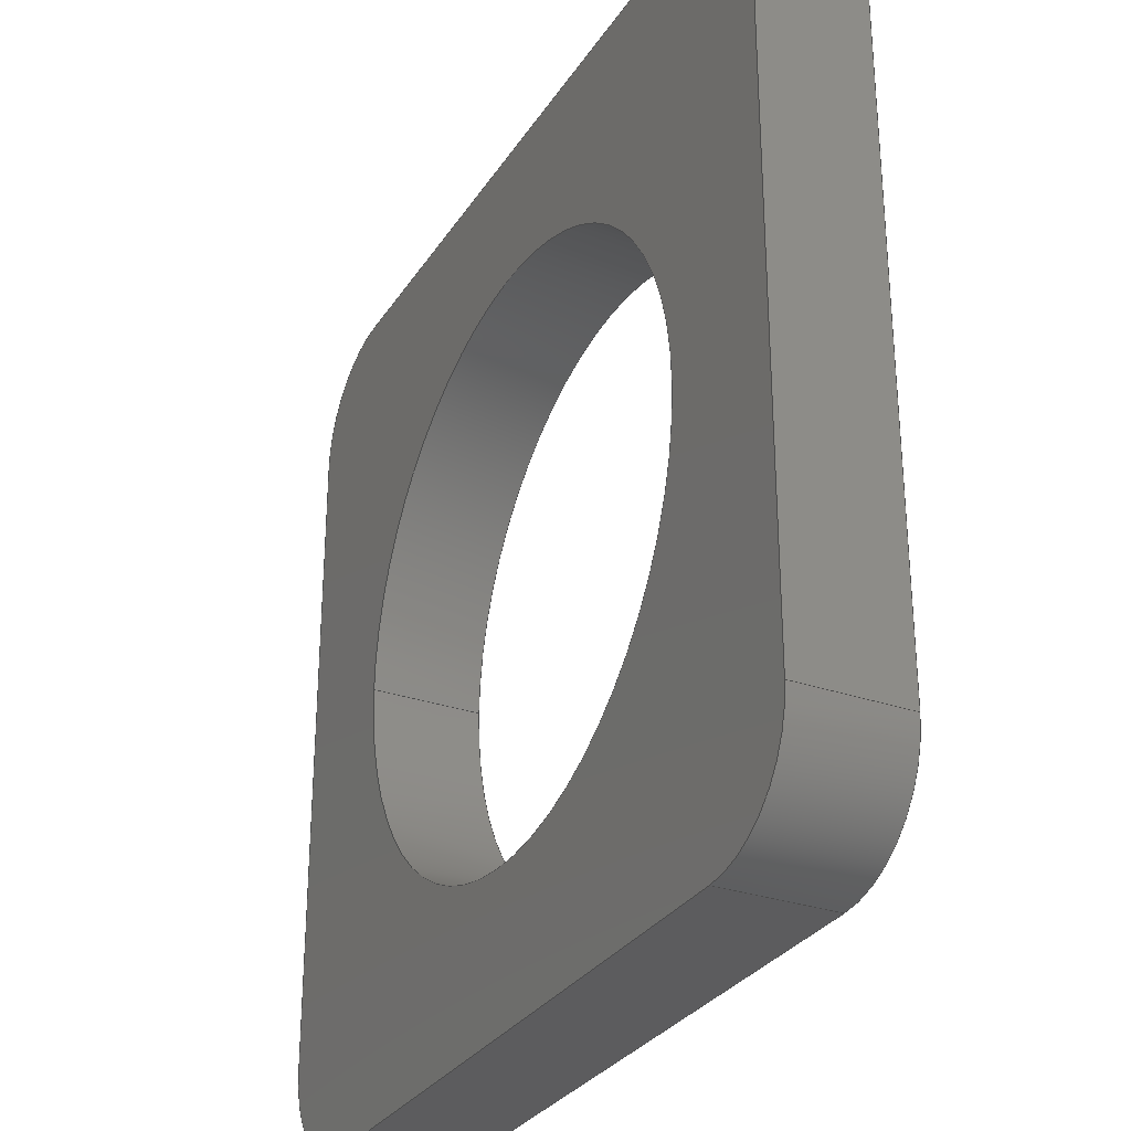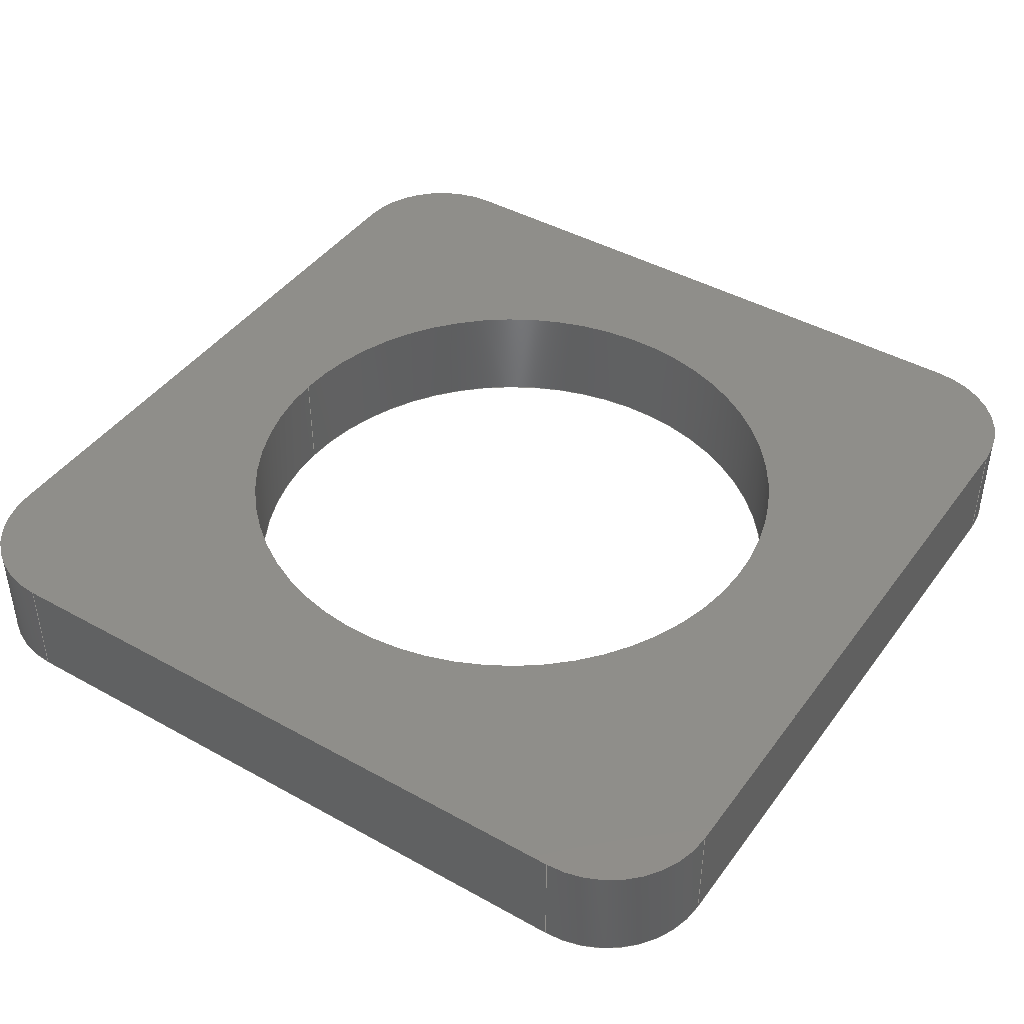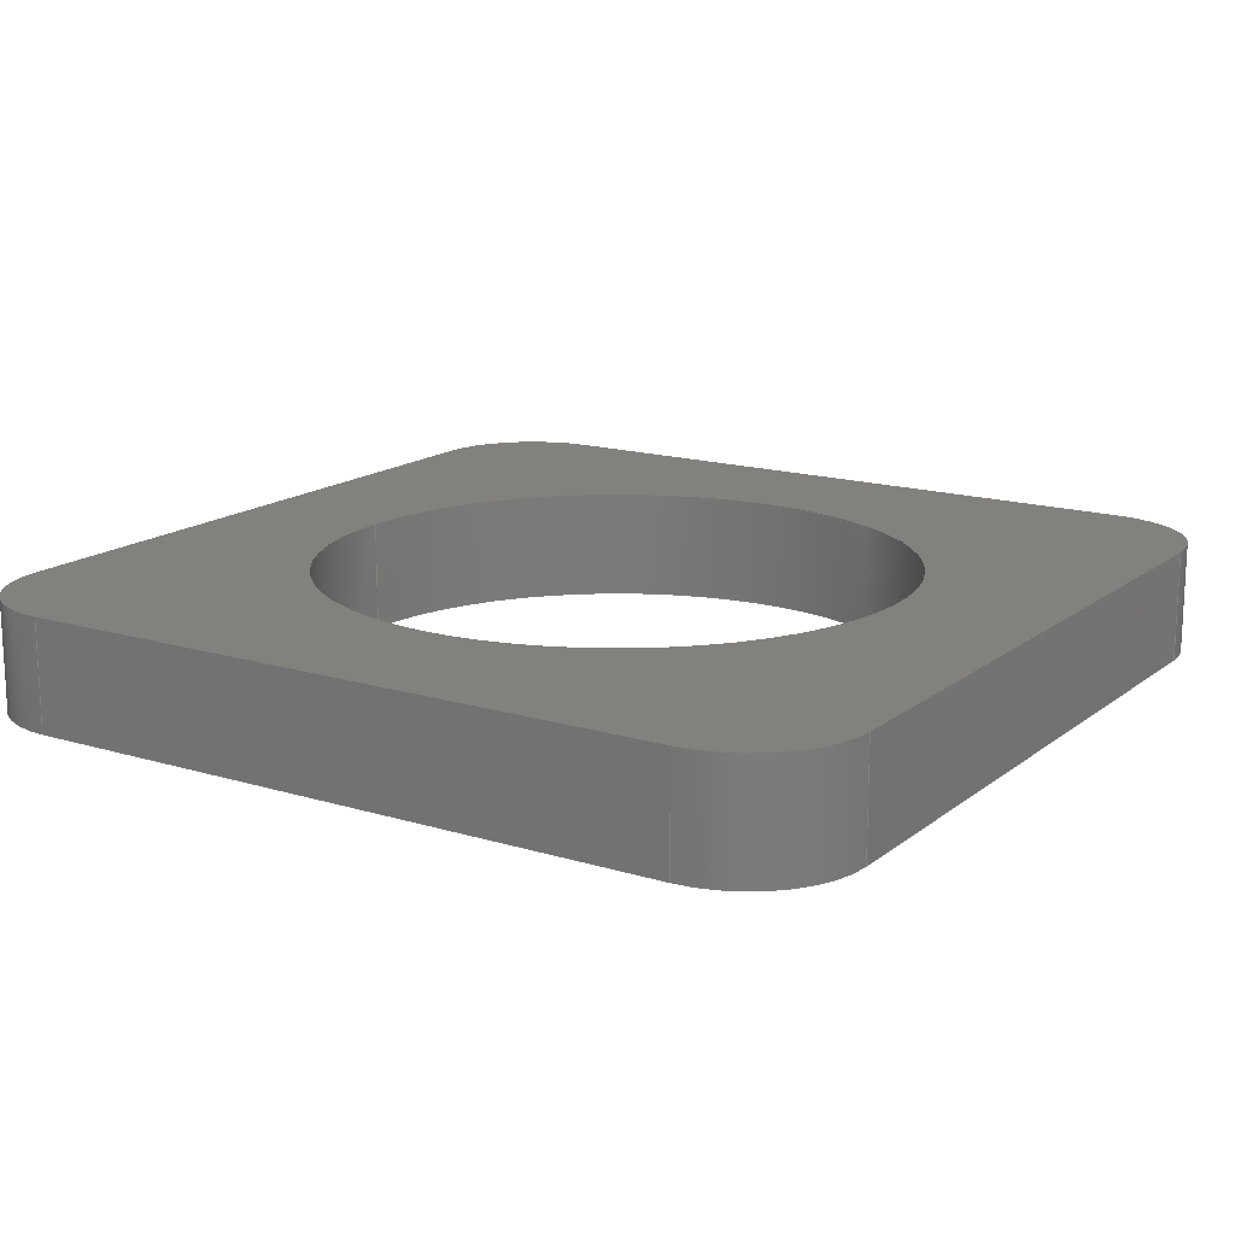
<metadata>
{"format":"step","ext":"stp","renderer":"f3d","projection":"perspective","resolution":1024,"background":"white","views":[{"elev":-29.9,"azim":-116.9,"up":"+Y"},{"elev":43.2,"azim":-146.6,"up":"+Z"},{"elev":15.7,"azim":-147.3,"up":"+Z"}]}
</metadata>
<code>
ISO-10303-21;
DATA;
#1=MECHANICAL_DESIGN_GEOMETRIC_PRESENTATION_REPRESENTATION('',(#4),#354);
#2=SHAPE_REPRESENTATION_RELATIONSHIP('SRR','None',#364,#3);
#3=ADVANCED_BREP_SHAPE_REPRESENTATION('',(#5),#353);
#4=STYLED_ITEM('',(#373),#5);
#5=MANIFOLD_SOLID_BREP('Solid1',#194);
#6=FACE_BOUND('',#28,.T.);
#7=FACE_BOUND('',#35,.T.);
#8=FACE_BOUND('',#39,.T.);
#9=PLANE('',#217);
#10=PLANE('',#222);
#11=PLANE('',#227);
#12=PLANE('',#232);
#13=PLANE('',#233);
#14=PLANE('',#234);
#15=FACE_OUTER_BOUND('',#26,.T.);
#16=FACE_OUTER_BOUND('',#27,.T.);
#17=FACE_OUTER_BOUND('',#29,.T.);
#18=FACE_OUTER_BOUND('',#30,.T.);
#19=FACE_OUTER_BOUND('',#31,.T.);
#20=FACE_OUTER_BOUND('',#32,.T.);
#21=FACE_OUTER_BOUND('',#33,.T.);
#22=FACE_OUTER_BOUND('',#34,.T.);
#23=FACE_OUTER_BOUND('',#36,.T.);
#24=FACE_OUTER_BOUND('',#37,.T.);
#25=FACE_OUTER_BOUND('',#38,.T.);
#26=EDGE_LOOP('',(#126,#127,#128,#129));
#27=EDGE_LOOP('',(#130,#131,#132,#133,#134,#135,#136,#137));
#28=EDGE_LOOP('',(#138));
#29=EDGE_LOOP('',(#139,#140,#141,#142));
#30=EDGE_LOOP('',(#143,#144,#145,#146));
#31=EDGE_LOOP('',(#147,#148,#149,#150));
#32=EDGE_LOOP('',(#151,#152,#153,#154));
#33=EDGE_LOOP('',(#155,#156,#157,#158));
#34=EDGE_LOOP('',(#159));
#35=EDGE_LOOP('',(#160));
#36=EDGE_LOOP('',(#161,#162,#163,#164));
#37=EDGE_LOOP('',(#165,#166,#167,#168));
#38=EDGE_LOOP('',(#169,#170,#171,#172,#173,#174,#175,#176));
#39=EDGE_LOOP('',(#177));
#40=LINE('',#301,#56);
#41=LINE('',#304,#57);
#42=LINE('',#307,#58);
#43=LINE('',#311,#59);
#44=LINE('',#315,#60);
#45=LINE('',#318,#61);
#46=LINE('',#323,#62);
#47=LINE('',#324,#63);
#48=LINE('',#328,#64);
#49=LINE('',#333,#65);
#50=LINE('',#334,#66);
#51=LINE('',#337,#67);
#52=LINE('',#338,#68);
#53=LINE('',#342,#69);
#54=LINE('',#347,#70);
#55=LINE('',#349,#71);
#56=VECTOR('',#241,0.3937);
#57=VECTOR('',#244,0.3937);
#58=VECTOR('',#247,0.3937);
#59=VECTOR('',#250,0.3937);
#60=VECTOR('',#253,0.3937);
#61=VECTOR('',#256,0.3937);
#62=VECTOR('',#261,0.3937);
#63=VECTOR('',#262,0.3937);
#64=VECTOR('',#267,0.3937);
#65=VECTOR('',#272,0.3937);
#66=VECTOR('',#273,0.3937);
#67=VECTOR('',#276,0.3937);
#68=VECTOR('',#277,0.3937);
#69=VECTOR('',#282,0.3937);
#70=VECTOR('',#289,0.3937);
#71=VECTOR('',#292,0.3937);
#72=CIRCLE('',#215,0.5);
#73=CIRCLE('',#216,0.5);
#74=CIRCLE('',#218,0.5);
#75=CIRCLE('',#219,0.5);
#76=CIRCLE('',#220,0.5);
#77=CIRCLE('',#221,1.335);
#78=CIRCLE('',#224,0.5);
#79=CIRCLE('',#226,0.5);
#80=CIRCLE('',#229,0.5);
#81=CIRCLE('',#231,1.335);
#82=VERTEX_POINT('',#297);
#83=VERTEX_POINT('',#298);
#84=VERTEX_POINT('',#300);
#85=VERTEX_POINT('',#302);
#86=VERTEX_POINT('',#306);
#87=VERTEX_POINT('',#308);
#88=VERTEX_POINT('',#310);
#89=VERTEX_POINT('',#312);
#90=VERTEX_POINT('',#314);
#91=VERTEX_POINT('',#316);
#92=VERTEX_POINT('',#319);
#93=VERTEX_POINT('',#322);
#94=VERTEX_POINT('',#326);
#95=VERTEX_POINT('',#330);
#96=VERTEX_POINT('',#331);
#97=VERTEX_POINT('',#336);
#98=VERTEX_POINT('',#340);
#99=VERTEX_POINT('',#344);
#100=EDGE_CURVE('',#82,#83,#72,.T.);
#101=EDGE_CURVE('',#83,#84,#40,.T.);
#102=EDGE_CURVE('',#84,#85,#73,.T.);
#103=EDGE_CURVE('',#85,#82,#41,.T.);
#104=EDGE_CURVE('',#84,#86,#42,.T.);
#105=EDGE_CURVE('',#87,#86,#74,.T.);
#106=EDGE_CURVE('',#87,#88,#43,.T.);
#107=EDGE_CURVE('',#89,#88,#75,.T.);
#108=EDGE_CURVE('',#89,#90,#44,.T.);
#109=EDGE_CURVE('',#91,#90,#76,.T.);
#110=EDGE_CURVE('',#91,#85,#45,.T.);
#111=EDGE_CURVE('',#92,#92,#77,.T.);
#112=EDGE_CURVE('',#93,#83,#46,.T.);
#113=EDGE_CURVE('',#86,#93,#47,.T.);
#114=EDGE_CURVE('',#93,#94,#78,.T.);
#115=EDGE_CURVE('',#94,#87,#48,.T.);
#116=EDGE_CURVE('',#95,#96,#79,.T.);
#117=EDGE_CURVE('',#96,#91,#49,.T.);
#118=EDGE_CURVE('',#90,#95,#50,.T.);
#119=EDGE_CURVE('',#97,#89,#51,.T.);
#120=EDGE_CURVE('',#95,#97,#52,.T.);
#121=EDGE_CURVE('',#98,#97,#80,.T.);
#122=EDGE_CURVE('',#88,#98,#53,.T.);
#123=EDGE_CURVE('',#99,#99,#81,.T.);
#124=EDGE_CURVE('',#98,#94,#54,.T.);
#125=EDGE_CURVE('',#82,#96,#55,.T.);
#126=ORIENTED_EDGE('',*,*,#100,.T.);
#127=ORIENTED_EDGE('',*,*,#101,.T.);
#128=ORIENTED_EDGE('',*,*,#102,.T.);
#129=ORIENTED_EDGE('',*,*,#103,.T.);
#130=ORIENTED_EDGE('',*,*,#102,.F.);
#131=ORIENTED_EDGE('',*,*,#104,.T.);
#132=ORIENTED_EDGE('',*,*,#105,.F.);
#133=ORIENTED_EDGE('',*,*,#106,.T.);
#134=ORIENTED_EDGE('',*,*,#107,.F.);
#135=ORIENTED_EDGE('',*,*,#108,.T.);
#136=ORIENTED_EDGE('',*,*,#109,.F.);
#137=ORIENTED_EDGE('',*,*,#110,.T.);
#138=ORIENTED_EDGE('',*,*,#111,.T.);
#139=ORIENTED_EDGE('',*,*,#101,.F.);
#140=ORIENTED_EDGE('',*,*,#112,.F.);
#141=ORIENTED_EDGE('',*,*,#113,.F.);
#142=ORIENTED_EDGE('',*,*,#104,.F.);
#143=ORIENTED_EDGE('',*,*,#114,.T.);
#144=ORIENTED_EDGE('',*,*,#115,.T.);
#145=ORIENTED_EDGE('',*,*,#105,.T.);
#146=ORIENTED_EDGE('',*,*,#113,.T.);
#147=ORIENTED_EDGE('',*,*,#116,.T.);
#148=ORIENTED_EDGE('',*,*,#117,.T.);
#149=ORIENTED_EDGE('',*,*,#109,.T.);
#150=ORIENTED_EDGE('',*,*,#118,.T.);
#151=ORIENTED_EDGE('',*,*,#118,.F.);
#152=ORIENTED_EDGE('',*,*,#108,.F.);
#153=ORIENTED_EDGE('',*,*,#119,.F.);
#154=ORIENTED_EDGE('',*,*,#120,.F.);
#155=ORIENTED_EDGE('',*,*,#121,.T.);
#156=ORIENTED_EDGE('',*,*,#119,.T.);
#157=ORIENTED_EDGE('',*,*,#107,.T.);
#158=ORIENTED_EDGE('',*,*,#122,.T.);
#159=ORIENTED_EDGE('',*,*,#123,.F.);
#160=ORIENTED_EDGE('',*,*,#111,.F.);
#161=ORIENTED_EDGE('',*,*,#115,.F.);
#162=ORIENTED_EDGE('',*,*,#124,.F.);
#163=ORIENTED_EDGE('',*,*,#122,.F.);
#164=ORIENTED_EDGE('',*,*,#106,.F.);
#165=ORIENTED_EDGE('',*,*,#103,.F.);
#166=ORIENTED_EDGE('',*,*,#110,.F.);
#167=ORIENTED_EDGE('',*,*,#117,.F.);
#168=ORIENTED_EDGE('',*,*,#125,.F.);
#169=ORIENTED_EDGE('',*,*,#100,.F.);
#170=ORIENTED_EDGE('',*,*,#125,.T.);
#171=ORIENTED_EDGE('',*,*,#116,.F.);
#172=ORIENTED_EDGE('',*,*,#120,.T.);
#173=ORIENTED_EDGE('',*,*,#121,.F.);
#174=ORIENTED_EDGE('',*,*,#124,.T.);
#175=ORIENTED_EDGE('',*,*,#114,.F.);
#176=ORIENTED_EDGE('',*,*,#112,.T.);
#177=ORIENTED_EDGE('',*,*,#123,.T.);
#178=CYLINDRICAL_SURFACE('',#214,0.5);
#179=CYLINDRICAL_SURFACE('',#223,0.5);
#180=CYLINDRICAL_SURFACE('',#225,0.5);
#181=CYLINDRICAL_SURFACE('',#228,0.5);
#182=CYLINDRICAL_SURFACE('',#230,1.335);
#183=ADVANCED_FACE('',(#15),#178,.T.);
#184=ADVANCED_FACE('',(#16,#6),#9,.F.);
#185=ADVANCED_FACE('',(#17),#10,.T.);
#186=ADVANCED_FACE('',(#18),#179,.T.);
#187=ADVANCED_FACE('',(#19),#180,.T.);
#188=ADVANCED_FACE('',(#20),#11,.T.);
#189=ADVANCED_FACE('',(#21),#181,.T.);
#190=ADVANCED_FACE('',(#22,#7),#182,.F.);
#191=ADVANCED_FACE('',(#23),#12,.T.);
#192=ADVANCED_FACE('',(#24),#13,.T.);
#193=ADVANCED_FACE('',(#25,#8),#14,.T.);
#194=CLOSED_SHELL('',(#183,#184,#185,#186,#187,#188,#189,#190,#191,#192,
#193));
#195=DERIVED_UNIT_ELEMENT(#197,0);
#196=DERIVED_UNIT_ELEMENT(#358,0);
#197=(
MASS_UNIT()
NAMED_UNIT(*)
SI_UNIT($,.GRAM.)
);
#198=DERIVED_UNIT((#195,#196));
#199=MEASURE_REPRESENTATION_ITEM('density measure',
POSITIVE_RATIO_MEASURE(1),#198);
#200=PROPERTY_DEFINITION_REPRESENTATION(#205,#202);
#201=PROPERTY_DEFINITION_REPRESENTATION(#206,#203);
#202=REPRESENTATION('material name',(#204),#353);
#203=REPRESENTATION('density',(#199),#353);
#204=DESCRIPTIVE_REPRESENTATION_ITEM('Generic','Generic');
#205=PROPERTY_DEFINITION('material property','material name',#366);
#206=PROPERTY_DEFINITION('material property','density of part',#366);
#207=DATE_TIME_ROLE('creation_date');
#208=APPLIED_DATE_AND_TIME_ASSIGNMENT(#209,#207,(#366));
#209=DATE_AND_TIME(#210,#211);
#210=CALENDAR_DATE(2020,23,3);
#211=LOCAL_TIME(22,46,16,#212);
#212=COORDINATED_UNIVERSAL_TIME_OFFSET(0,0,.BEHIND.);
#213=AXIS2_PLACEMENT_3D('placement',#295,#235,#236);
#214=AXIS2_PLACEMENT_3D('',#296,#237,#238);
#215=AXIS2_PLACEMENT_3D('',#299,#239,#240);
#216=AXIS2_PLACEMENT_3D('',#303,#242,#243);
#217=AXIS2_PLACEMENT_3D('',#305,#245,#246);
#218=AXIS2_PLACEMENT_3D('',#309,#248,#249);
#219=AXIS2_PLACEMENT_3D('',#313,#251,#252);
#220=AXIS2_PLACEMENT_3D('',#317,#254,#255);
#221=AXIS2_PLACEMENT_3D('',#320,#257,#258);
#222=AXIS2_PLACEMENT_3D('',#321,#259,#260);
#223=AXIS2_PLACEMENT_3D('',#325,#263,#264);
#224=AXIS2_PLACEMENT_3D('',#327,#265,#266);
#225=AXIS2_PLACEMENT_3D('',#329,#268,#269);
#226=AXIS2_PLACEMENT_3D('',#332,#270,#271);
#227=AXIS2_PLACEMENT_3D('',#335,#274,#275);
#228=AXIS2_PLACEMENT_3D('',#339,#278,#279);
#229=AXIS2_PLACEMENT_3D('',#341,#280,#281);
#230=AXIS2_PLACEMENT_3D('',#343,#283,#284);
#231=AXIS2_PLACEMENT_3D('',#345,#285,#286);
#232=AXIS2_PLACEMENT_3D('',#346,#287,#288);
#233=AXIS2_PLACEMENT_3D('',#348,#290,#291);
#234=AXIS2_PLACEMENT_3D('',#350,#293,#294);
#235=DIRECTION('axis',(0,0,1));
#236=DIRECTION('refdir',(1,0,0));
#237=DIRECTION('center_axis',(0,0,1));
#238=DIRECTION('ref_axis',(-0.7071,-0.7071,0));
#239=DIRECTION('center_axis',(0,0,-1));
#240=DIRECTION('ref_axis',(-0.7071,-0.7071,0));
#241=DIRECTION('',(0,0,-1));
#242=DIRECTION('center_axis',(0,0,1));
#243=DIRECTION('ref_axis',(-0.7071,-0.7071,0));
#244=DIRECTION('',(0,0,1));
#245=DIRECTION('center_axis',(0,0,1));
#246=DIRECTION('ref_axis',(1,0,0));
#247=DIRECTION('',(-1.748e-16,1,0));
#248=DIRECTION('center_axis',(0,0,1));
#249=DIRECTION('ref_axis',(-0.7071,0.7071,0));
#250=DIRECTION('',(1,8.742e-17,0));
#251=DIRECTION('center_axis',(0,0,1));
#252=DIRECTION('ref_axis',(0.7071,0.7071,0));
#253=DIRECTION('',(4.371e-16,-1,0));
#254=DIRECTION('center_axis',(0,0,1));
#255=DIRECTION('ref_axis',(0.7071,-0.7071,0));
#256=DIRECTION('',(-1,-8.742e-17,0));
#257=DIRECTION('center_axis',(0,0,1));
#258=DIRECTION('ref_axis',(-1,0,0));
#259=DIRECTION('center_axis',(-1,-1.748e-16,0));
#260=DIRECTION('ref_axis',(1.748e-16,-1,0));
#261=DIRECTION('',(1.748e-16,-1,0));
#262=DIRECTION('',(0,0,1));
#263=DIRECTION('center_axis',(0,0,1));
#264=DIRECTION('ref_axis',(-0.7071,0.7071,0));
#265=DIRECTION('center_axis',(0,0,-1));
#266=DIRECTION('ref_axis',(-0.7071,0.7071,0));
#267=DIRECTION('',(0,0,-1));
#268=DIRECTION('center_axis',(0,0,1));
#269=DIRECTION('ref_axis',(0.7071,-0.7071,0));
#270=DIRECTION('center_axis',(0,0,-1));
#271=DIRECTION('ref_axis',(0.7071,-0.7071,0));
#272=DIRECTION('',(0,0,-1));
#273=DIRECTION('',(0,0,1));
#274=DIRECTION('center_axis',(1,4.371e-16,0));
#275=DIRECTION('ref_axis',(-4.371e-16,1,0));
#276=DIRECTION('',(0,0,-1));
#277=DIRECTION('',(-4.371e-16,1,0));
#278=DIRECTION('center_axis',(0,0,1));
#279=DIRECTION('ref_axis',(0.7071,0.7071,0));
#280=DIRECTION('center_axis',(0,0,-1));
#281=DIRECTION('ref_axis',(0.7071,0.7071,0));
#282=DIRECTION('',(0,0,1));
#283=DIRECTION('center_axis',(0,0,1));
#284=DIRECTION('ref_axis',(-1,0,0));
#285=DIRECTION('center_axis',(0,0,-1));
#286=DIRECTION('ref_axis',(-1,0,0));
#287=DIRECTION('center_axis',(-8.742e-17,1,0));
#288=DIRECTION('ref_axis',(-1,-8.742e-17,0));
#289=DIRECTION('',(-1,-8.742e-17,0));
#290=DIRECTION('center_axis',(8.742e-17,-1,0));
#291=DIRECTION('ref_axis',(1,8.742e-17,0));
#292=DIRECTION('',(1,8.742e-17,0));
#293=DIRECTION('center_axis',(0,0,1));
#294=DIRECTION('ref_axis',(1,0,0));
#295=CARTESIAN_POINT('',(0,0,0));
#296=CARTESIAN_POINT('Origin',(-1.5,-1.5,0));
#297=CARTESIAN_POINT('',(-1.5,-2,0.5));
#298=CARTESIAN_POINT('',(-2,-1.5,0.5));
#299=CARTESIAN_POINT('Origin',(-1.5,-1.5,0.5));
#300=CARTESIAN_POINT('',(-2,-1.5,0));
#301=CARTESIAN_POINT('',(-2,-1.5,0));
#302=CARTESIAN_POINT('',(-1.5,-2,0));
#303=CARTESIAN_POINT('Origin',(-1.5,-1.5,0));
#304=CARTESIAN_POINT('',(-1.5,-2,0));
#305=CARTESIAN_POINT('Origin',(-2.065e-16,-3.098e-16,
0));
#306=CARTESIAN_POINT('',(-2,1.5,0));
#307=CARTESIAN_POINT('',(-2,-2,0));
#308=CARTESIAN_POINT('',(-1.5,2,0));
#309=CARTESIAN_POINT('Origin',(-1.5,1.5,0));
#310=CARTESIAN_POINT('',(1.5,2,0));
#311=CARTESIAN_POINT('',(-2,2,0));
#312=CARTESIAN_POINT('',(2,1.5,0));
#313=CARTESIAN_POINT('Origin',(1.5,1.5,0));
#314=CARTESIAN_POINT('',(2,-1.5,0));
#315=CARTESIAN_POINT('',(2,2,0));
#316=CARTESIAN_POINT('',(1.5,-2,0));
#317=CARTESIAN_POINT('Origin',(1.5,-1.5,0));
#318=CARTESIAN_POINT('',(2,-2,0));
#319=CARTESIAN_POINT('',(1.335,1.635e-16,0));
#320=CARTESIAN_POINT('Origin',(0,0,0));
#321=CARTESIAN_POINT('Origin',(-2,2,0));
#322=CARTESIAN_POINT('',(-2,1.5,0.5));
#323=CARTESIAN_POINT('',(-2,-2,0.5));
#324=CARTESIAN_POINT('',(-2,1.5,0));
#325=CARTESIAN_POINT('Origin',(-1.5,1.5,0));
#326=CARTESIAN_POINT('',(-1.5,2,0.5));
#327=CARTESIAN_POINT('Origin',(-1.5,1.5,0.5));
#328=CARTESIAN_POINT('',(-1.5,2,0));
#329=CARTESIAN_POINT('Origin',(1.5,-1.5,0));
#330=CARTESIAN_POINT('',(2,-1.5,0.5));
#331=CARTESIAN_POINT('',(1.5,-2,0.5));
#332=CARTESIAN_POINT('Origin',(1.5,-1.5,0.5));
#333=CARTESIAN_POINT('',(1.5,-2,0));
#334=CARTESIAN_POINT('',(2,-1.5,0));
#335=CARTESIAN_POINT('Origin',(2,-2,0));
#336=CARTESIAN_POINT('',(2,1.5,0.5));
#337=CARTESIAN_POINT('',(2,1.5,0));
#338=CARTESIAN_POINT('',(2,2,0.5));
#339=CARTESIAN_POINT('Origin',(1.5,1.5,0));
#340=CARTESIAN_POINT('',(1.5,2,0.5));
#341=CARTESIAN_POINT('Origin',(1.5,1.5,0.5));
#342=CARTESIAN_POINT('',(1.5,2,0));
#343=CARTESIAN_POINT('Origin',(0,0,0));
#344=CARTESIAN_POINT('',(1.335,1.635e-16,0.5));
#345=CARTESIAN_POINT('Origin',(0,0,0.5));
#346=CARTESIAN_POINT('Origin',(2,2,0));
#347=CARTESIAN_POINT('',(-2,2,0.5));
#348=CARTESIAN_POINT('Origin',(-2,-2,0));
#349=CARTESIAN_POINT('',(2,-2,0.5));
#350=CARTESIAN_POINT('Origin',(-3.497e-16,-3.497e-16,
0.5));
#351=UNCERTAINTY_MEASURE_WITH_UNIT(LENGTH_MEASURE(0.0003937),
#356,'DISTANCE_ACCURACY_VALUE',
'Maximum model space distance between geometric entities at asserted c
onnectivities');
#352=UNCERTAINTY_MEASURE_WITH_UNIT(LENGTH_MEASURE(0.0003937),
#356,'DISTANCE_ACCURACY_VALUE',
'Maximum model space distance between geometric entities at asserted c
onnectivities');
#353=(
GEOMETRIC_REPRESENTATION_CONTEXT(3)
GLOBAL_UNCERTAINTY_ASSIGNED_CONTEXT((#351))
GLOBAL_UNIT_ASSIGNED_CONTEXT((#356,#361,#360))
REPRESENTATION_CONTEXT('','3D')
);
#354=(
GEOMETRIC_REPRESENTATION_CONTEXT(3)
GLOBAL_UNCERTAINTY_ASSIGNED_CONTEXT((#352))
GLOBAL_UNIT_ASSIGNED_CONTEXT((#356,#361,#360))
REPRESENTATION_CONTEXT('','3D')
);
#355=DIMENSIONAL_EXPONENTS(1,0,0,0,0,0,0);
#356=(
CONVERSION_BASED_UNIT('inch',#359)
LENGTH_UNIT()
NAMED_UNIT(#355)
);
#357=(
LENGTH_UNIT()
NAMED_UNIT(*)
SI_UNIT(.MILLI.,.METRE.)
);
#358=(
LENGTH_UNIT()
NAMED_UNIT(*)
SI_UNIT(.CENTI.,.METRE.)
);
#359=LENGTH_MEASURE_WITH_UNIT(LENGTH_MEASURE(25.4),#357);
#360=(
NAMED_UNIT(*)
SI_UNIT($,.STERADIAN.)
SOLID_ANGLE_UNIT()
);
#361=(
NAMED_UNIT(*)
PLANE_ANGLE_UNIT()
SI_UNIT($,.RADIAN.)
);
#362=SHAPE_DEFINITION_REPRESENTATION(#363,#364);
#363=PRODUCT_DEFINITION_SHAPE('',$,#366);
#364=SHAPE_REPRESENTATION('',(#213),#353);
#365=PRODUCT_DEFINITION_CONTEXT('part definition',#370,'design');
#366=PRODUCT_DEFINITION('MotorBlock','MotorBlock',#367,#365);
#367=PRODUCT_DEFINITION_FORMATION('',$,#372);
#368=PRODUCT_RELATED_PRODUCT_CATEGORY('MotorBlock','MotorBlock',(#372));
#369=APPLICATION_PROTOCOL_DEFINITION('international standard',
'automotive_design',2009,#370);
#370=APPLICATION_CONTEXT(
'Core Data for Automotive Mechanical Design Process');
#371=PRODUCT_CONTEXT('part definition',#370,'mechanical');
#372=PRODUCT('MotorBlock','MotorBlock',$,(#371));
#373=PRESENTATION_STYLE_ASSIGNMENT((#374));
#374=SURFACE_STYLE_USAGE(.BOTH.,#375);
#375=SURFACE_SIDE_STYLE('',(#376));
#376=SURFACE_STYLE_FILL_AREA(#377);
#377=FILL_AREA_STYLE('',(#378));
#378=FILL_AREA_STYLE_COLOUR('',#379);
#379=COLOUR_RGB('',0.749,0.749,0.749);
ENDSEC;
END-ISO-10303-21;

</code>
